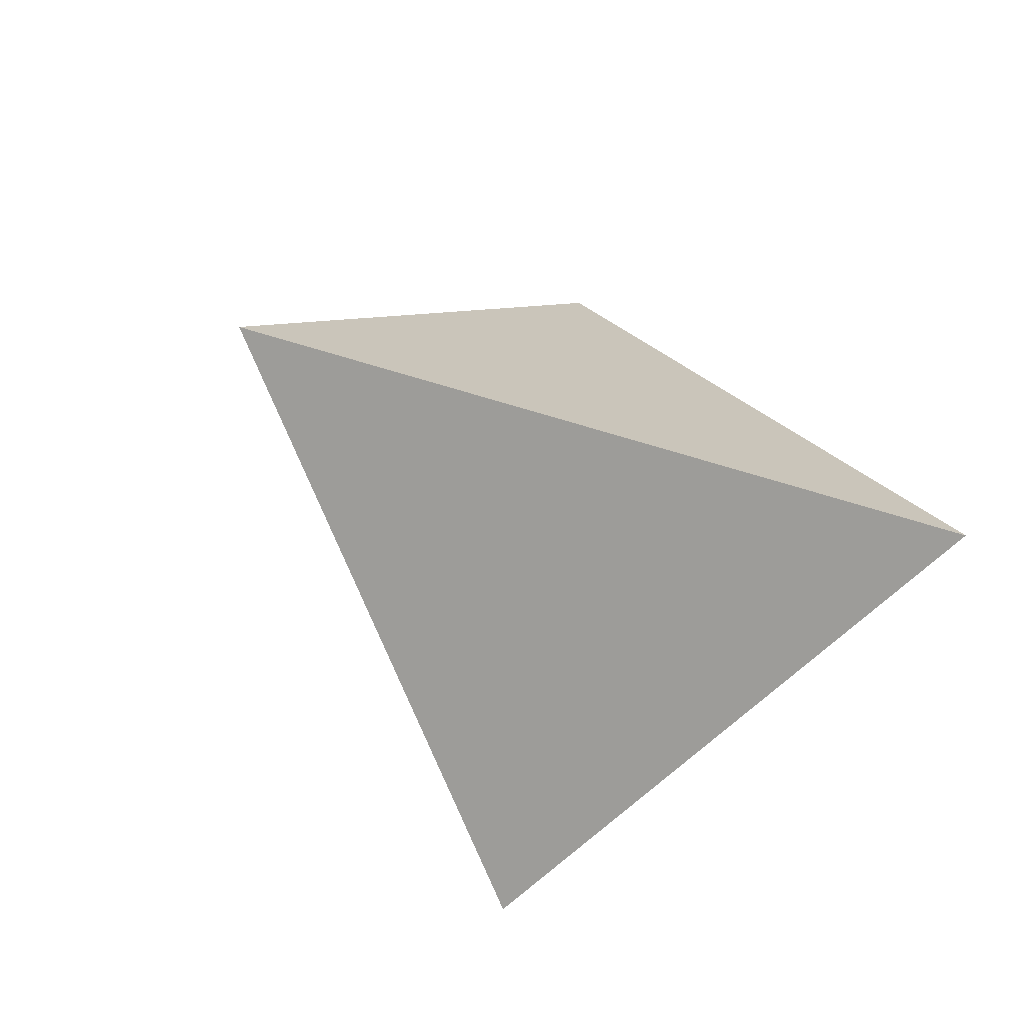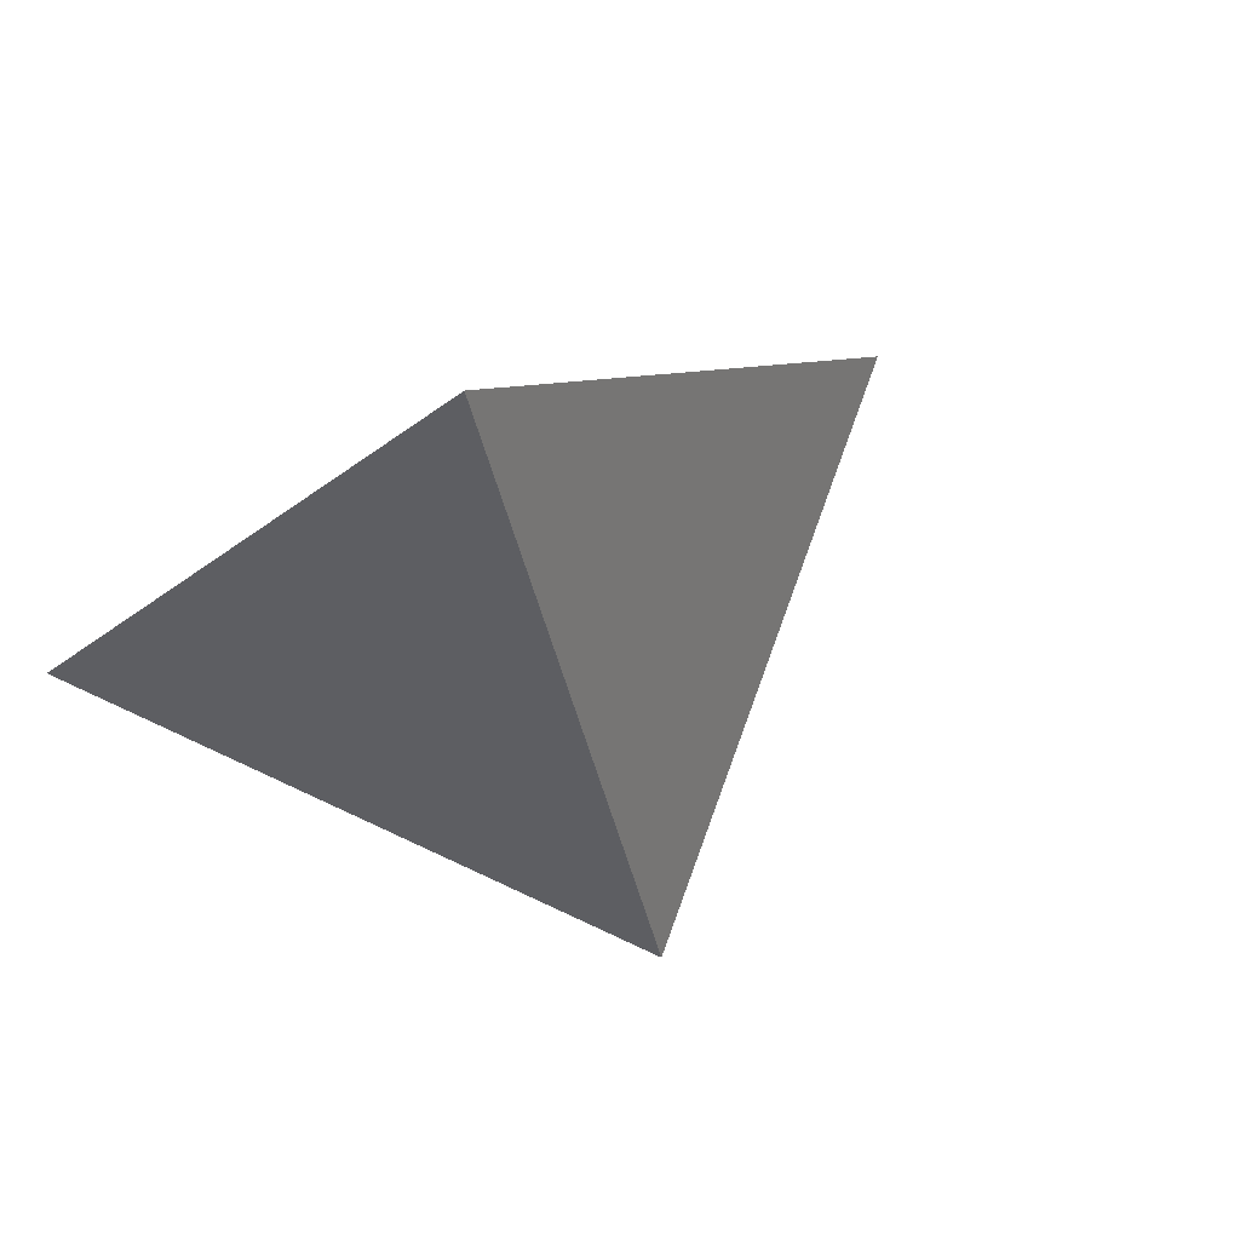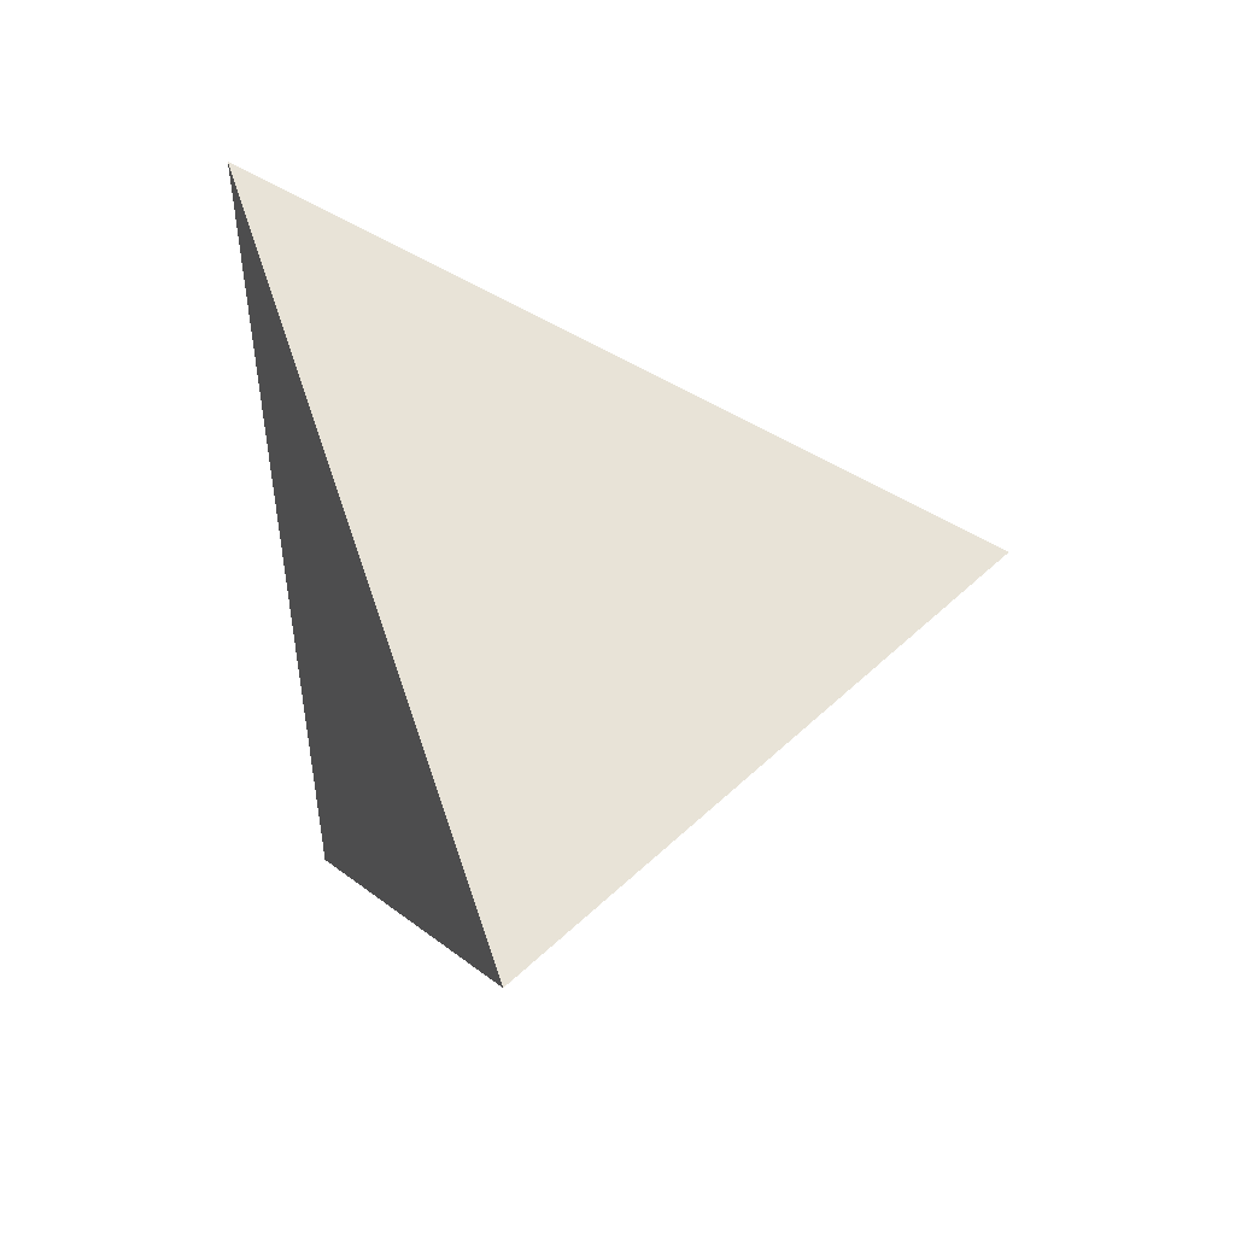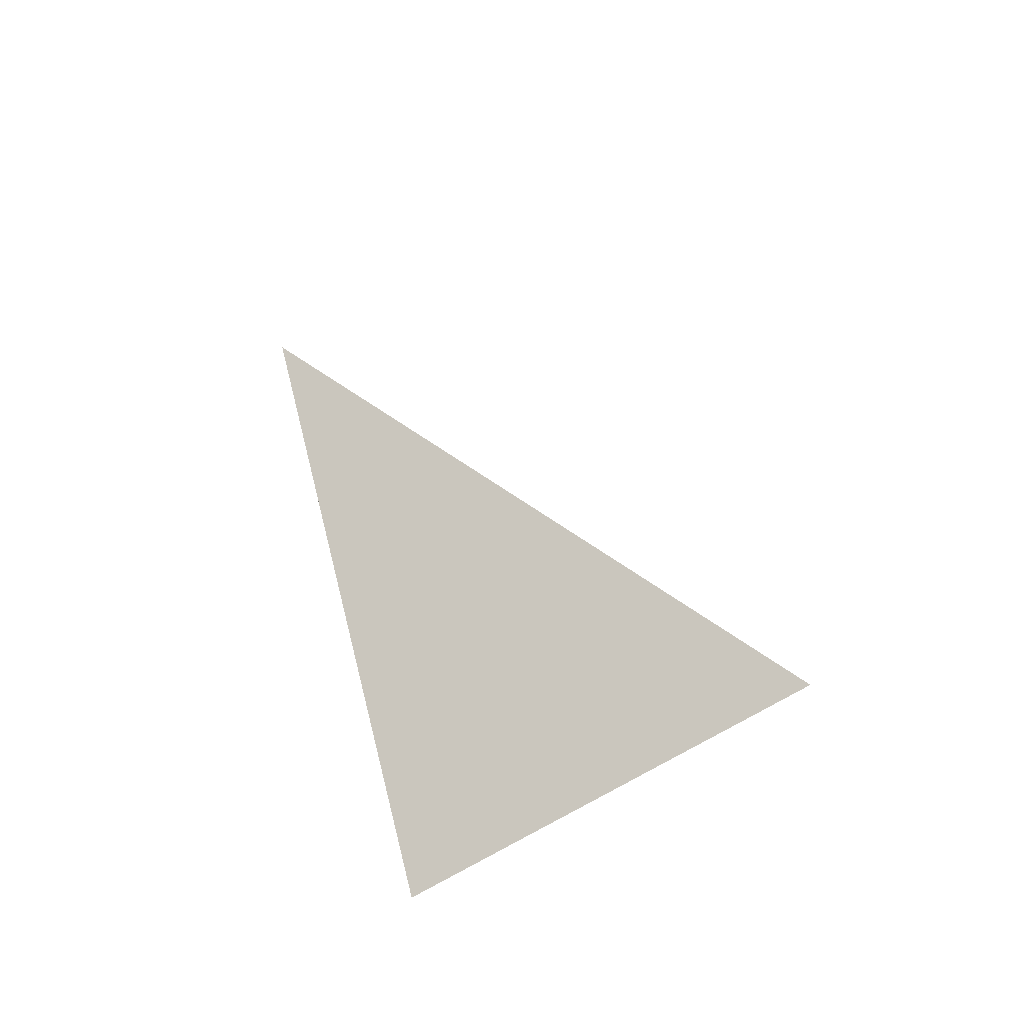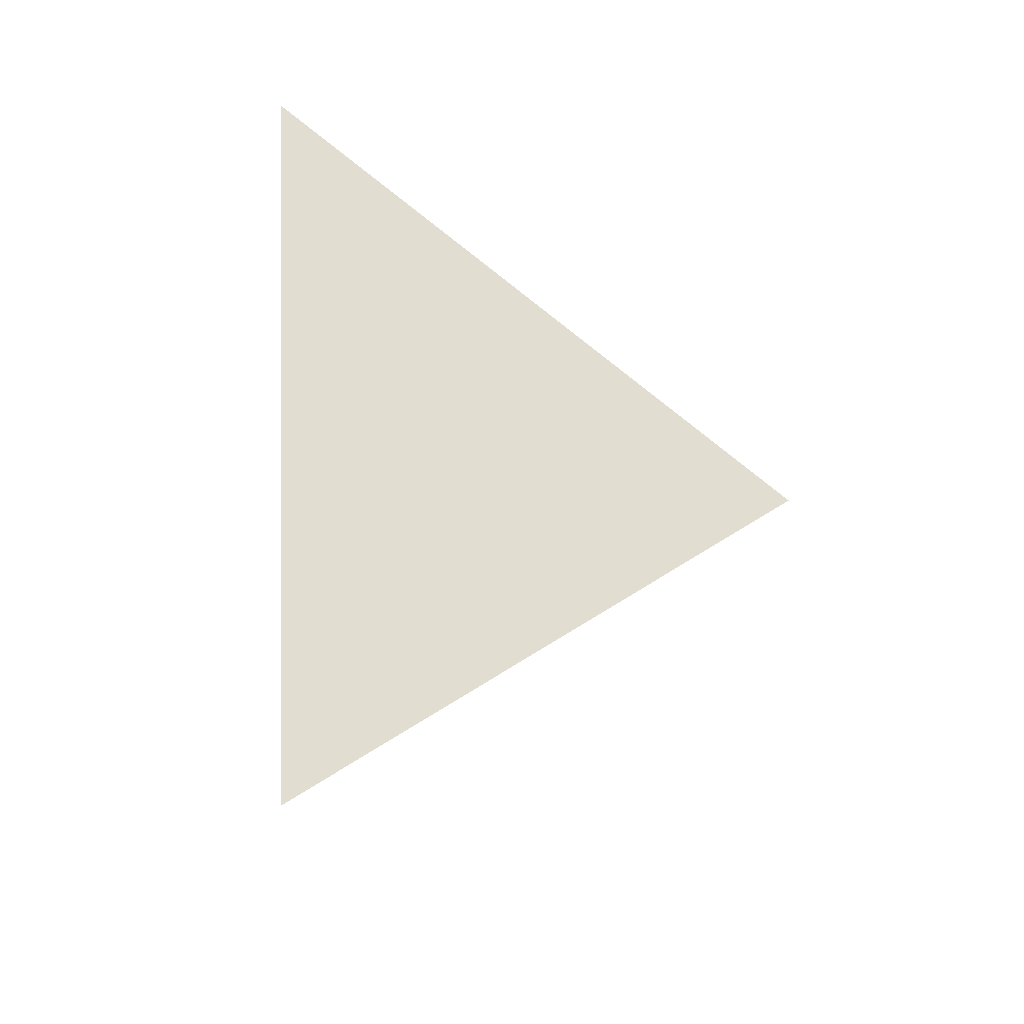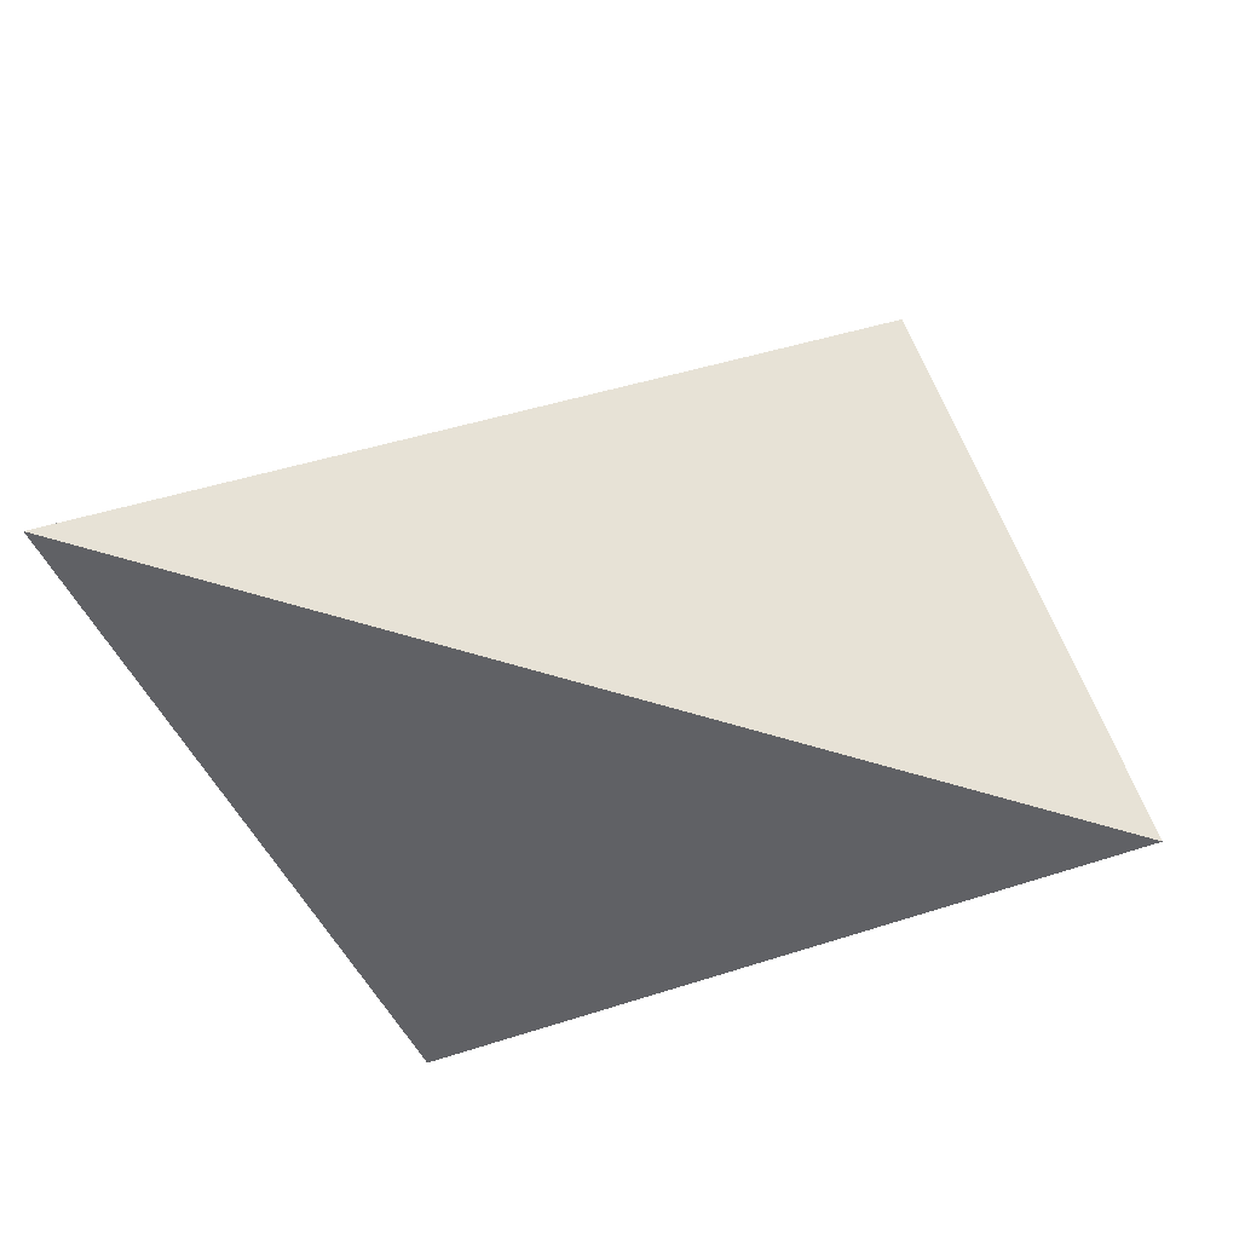
<metadata>
{"format":"obj","ext":"obj","renderer":"f3d","projection":"perspective","resolution":1024,"background":"white","views":[{"elev":18.5,"azim":144.8,"up":"+Y"},{"elev":-4.4,"azim":-29.0,"up":"+Y"},{"elev":27.0,"azim":-108.9,"up":"+Y"},{"elev":18.5,"azim":-71.6,"up":"+Z"},{"elev":28.6,"azim":-94.2,"up":"+Y"},{"elev":41.6,"azim":178.1,"up":"+Y"}]}
</metadata>
<code>
v -0.106 2.914 -7
v -0.4743 2.505 -8
v 0.8278 1.953 -8
v -0.106 2.914 -7
v 0.4527 2.88 -8
v -0.4743 2.505 -8
v 0.8278 1.953 -8
v -0.4743 2.505 -8
v 0.4527 2.88 -8
v -0.106 2.914 -7
v 0.8278 1.953 -8
v 1.38 3.255 -8
v -0.106 2.914 -7
v 1.38 3.255 -8
v 0.4527 2.88 -8
v 1.38 3.255 -8
v 0.8278 1.953 -8
v 0.4527 2.88 -8
f 1 2 3
f 4 5 6
f 7 8 9
f 10 11 12
f 13 14 15
f 16 17 18

</code>
